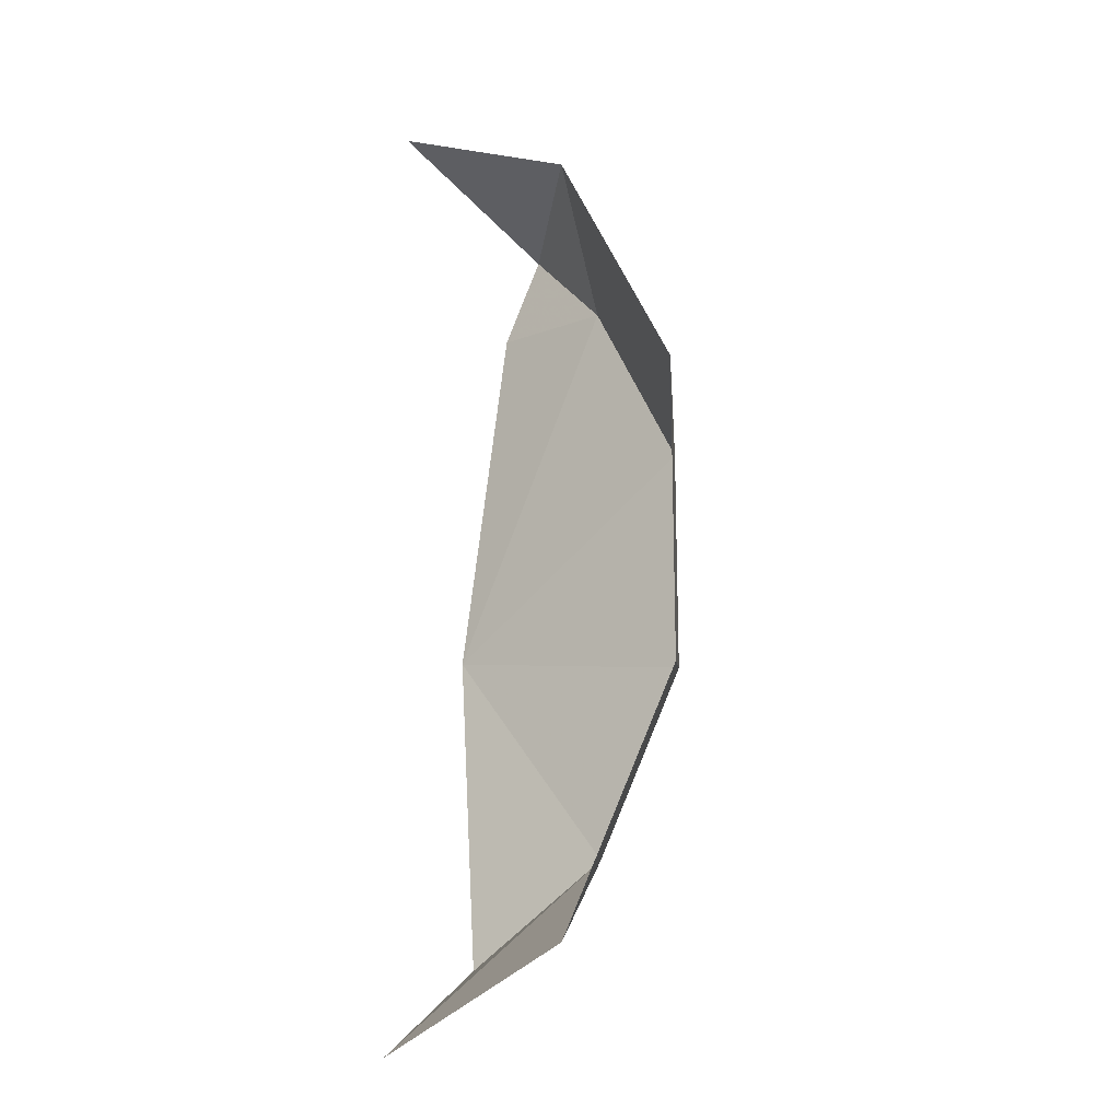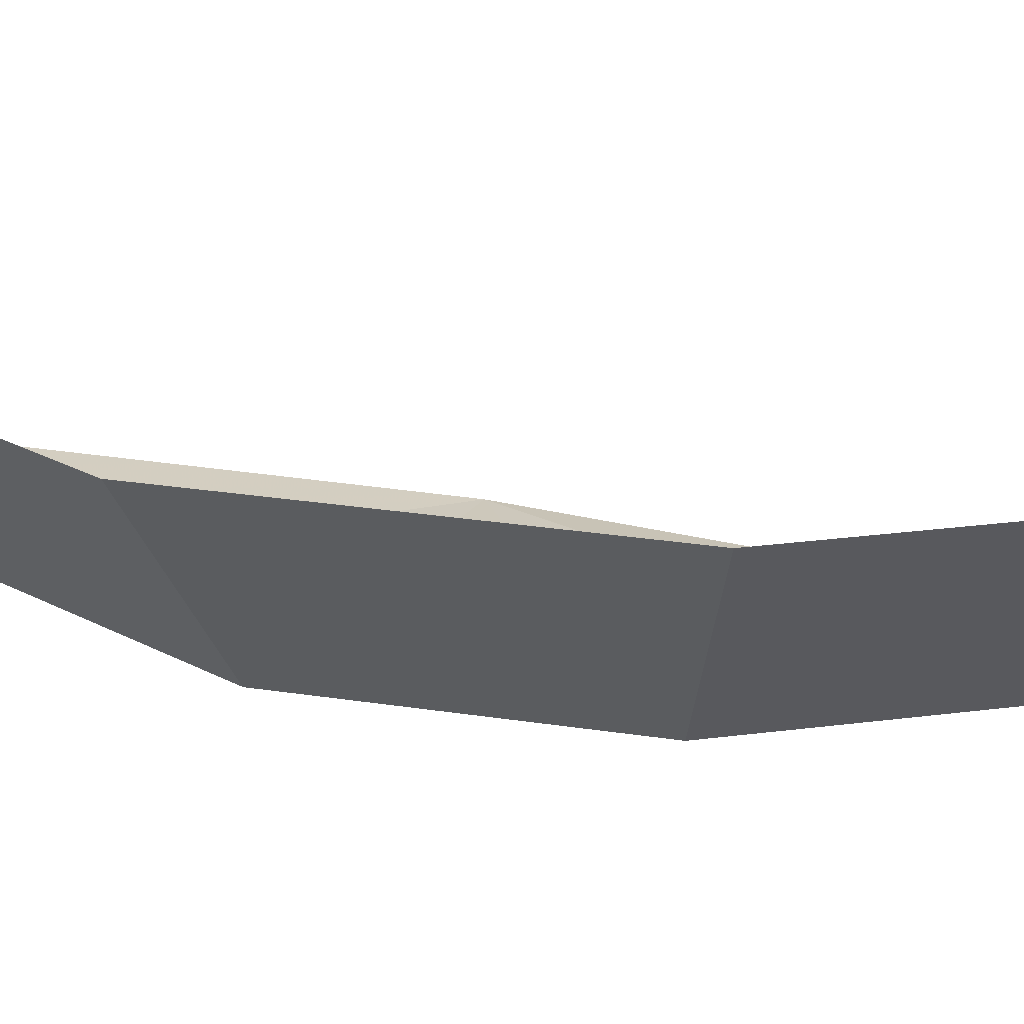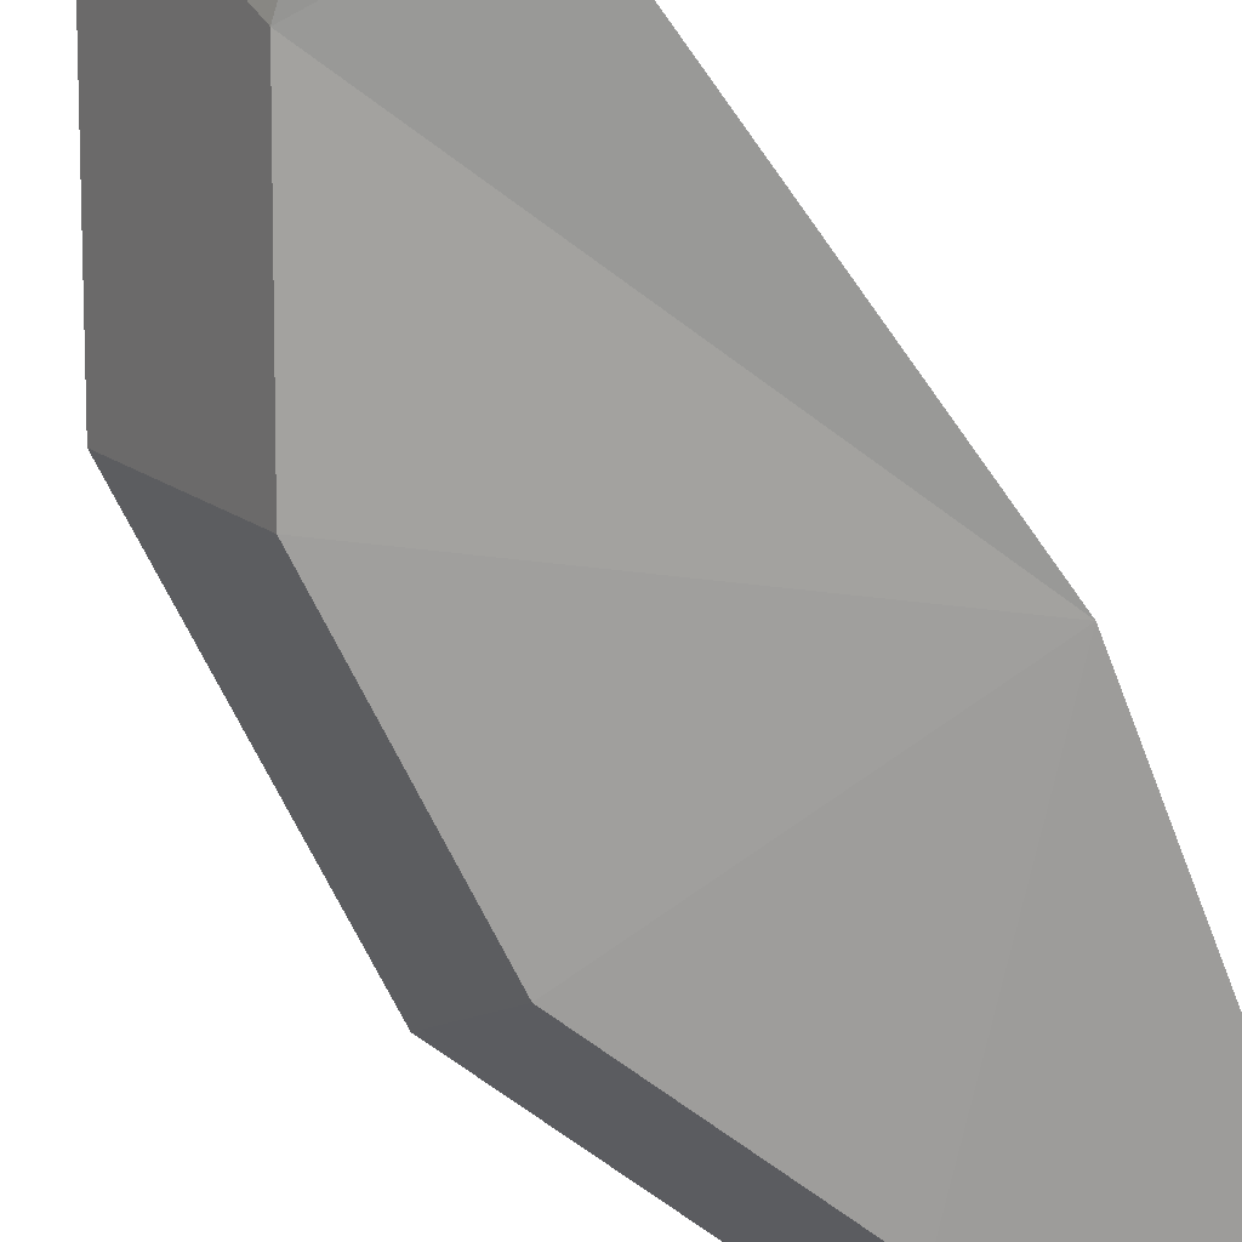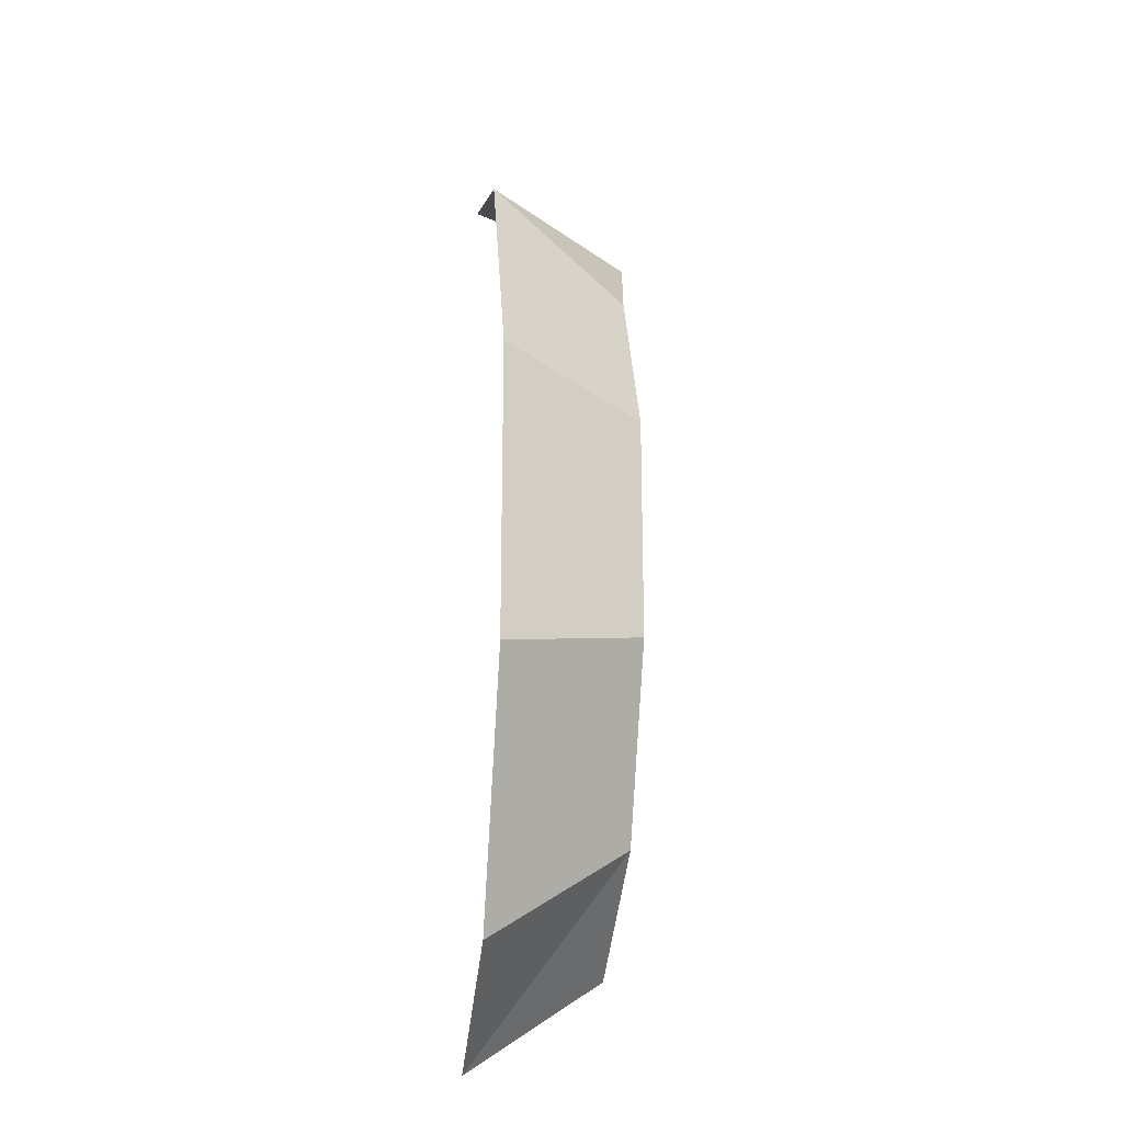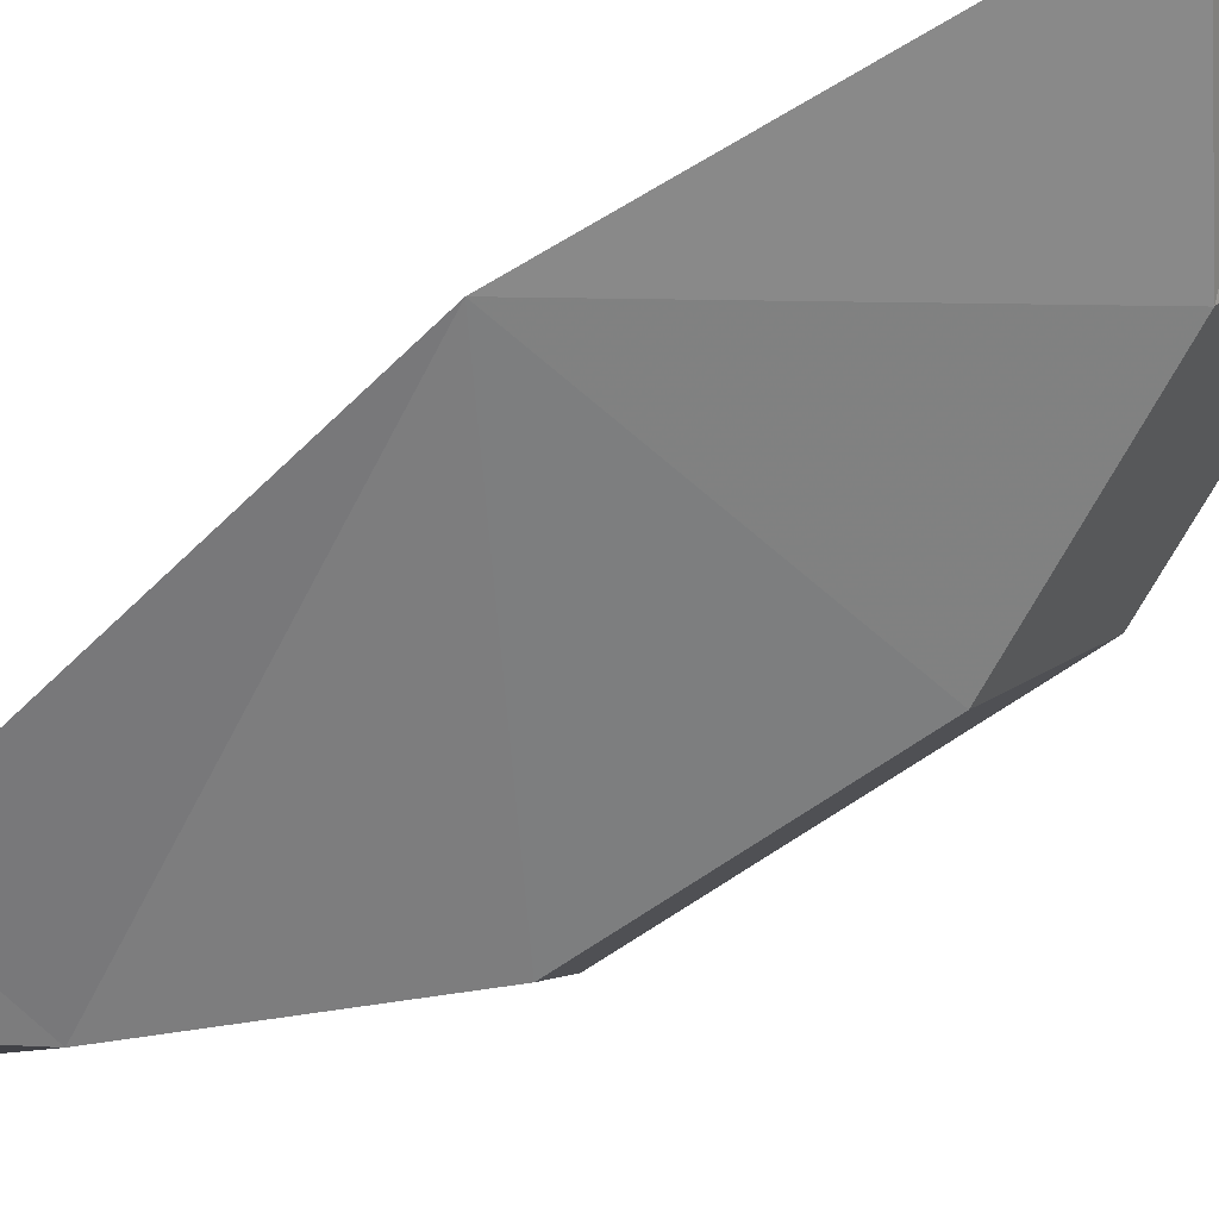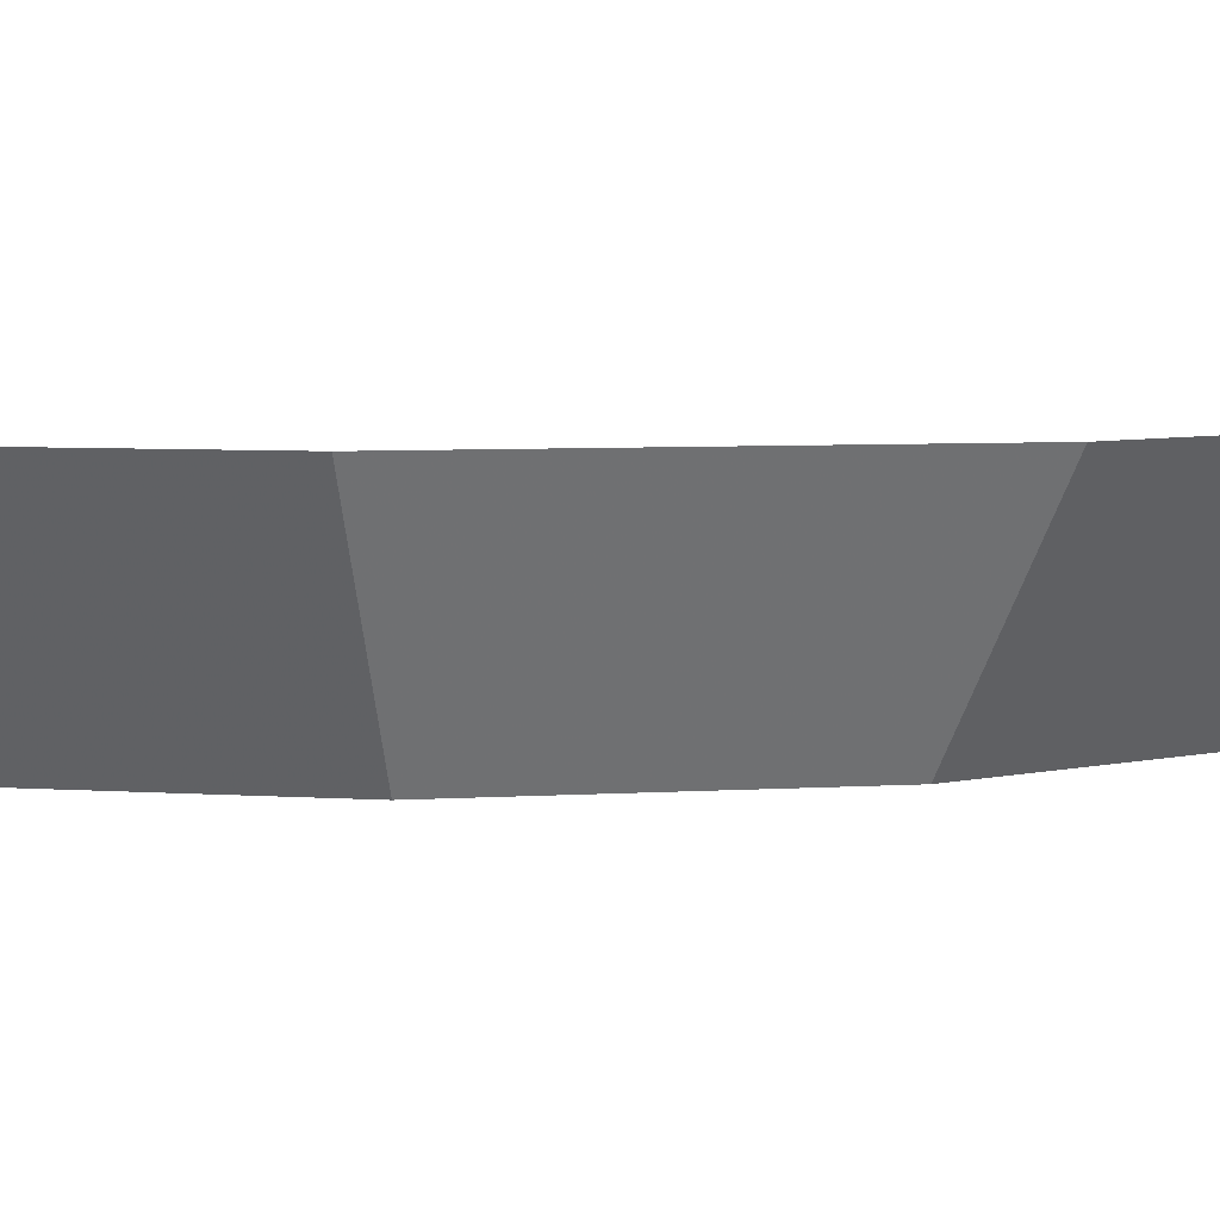
<metadata>
{"format":"obj","ext":"obj","renderer":"f3d","projection":"perspective","resolution":1024,"background":"white","views":[{"elev":-18.2,"azim":34.2,"up":"+Y"},{"elev":24.4,"azim":104.8,"up":"+Z"},{"elev":-72.9,"azim":-153.3,"up":"+Z"},{"elev":-21.8,"azim":82.5,"up":"+Y"},{"elev":-61.3,"azim":-53.4,"up":"+Z"},{"elev":5.0,"azim":76.8,"up":"+Z"}]}
</metadata>
<code>
g CircleMDL_04
v -2.03e-08 -0.1786 0.001996
v 0.06881 -0.1339 3.106e-06
v -0.01503 -0.02891 -0.005886
v 0.1113 -0.05113 3.106e-06
v 0.1113 0.05113 3.106e-06
v 0.06881 0.1339 3.106e-06
v 0.009982 0.1364 -0.005886
v 0.02945 0.1751 -0.005886
v 0.1113 -0.05113 3.106e-06
v 0.06881 -0.1339 3.106e-06
v 0.09207 -0.1791 0.06568
v 0.149 -0.06842 0.06568
v 0.06881 -0.1339 3.106e-06
v -2.03e-08 -0.1786 0.001996
v 3.93e-08 -0.2214 0.06568
v 0.09207 -0.1791 0.06568
v 0.02945 0.1751 -0.005886
v 0.06881 0.1339 3.106e-06
v 0.09207 0.1791 0.06568
v 3.93e-08 0.2214 0.06568
v 0.06881 0.1339 3.106e-06
v 0.1113 0.05113 3.106e-06
v 0.149 0.06842 0.06568
v 0.09207 0.1791 0.06568
v 0.1113 0.05113 3.106e-06
v 0.1113 -0.05113 3.106e-06
v 0.149 -0.06842 0.06568
v 0.149 0.06842 0.06568
g CircleMDL_04_0
f 3 2 1
f 3 4 2
f 3 5 4
f 3 6 5
f 3 7 6
f 7 8 6
f 11 10 9
f 12 11 9
f 15 14 13
f 16 15 13
f 19 18 17
f 20 19 17
f 23 22 21
f 24 23 21
f 27 26 25
f 28 27 25

</code>
